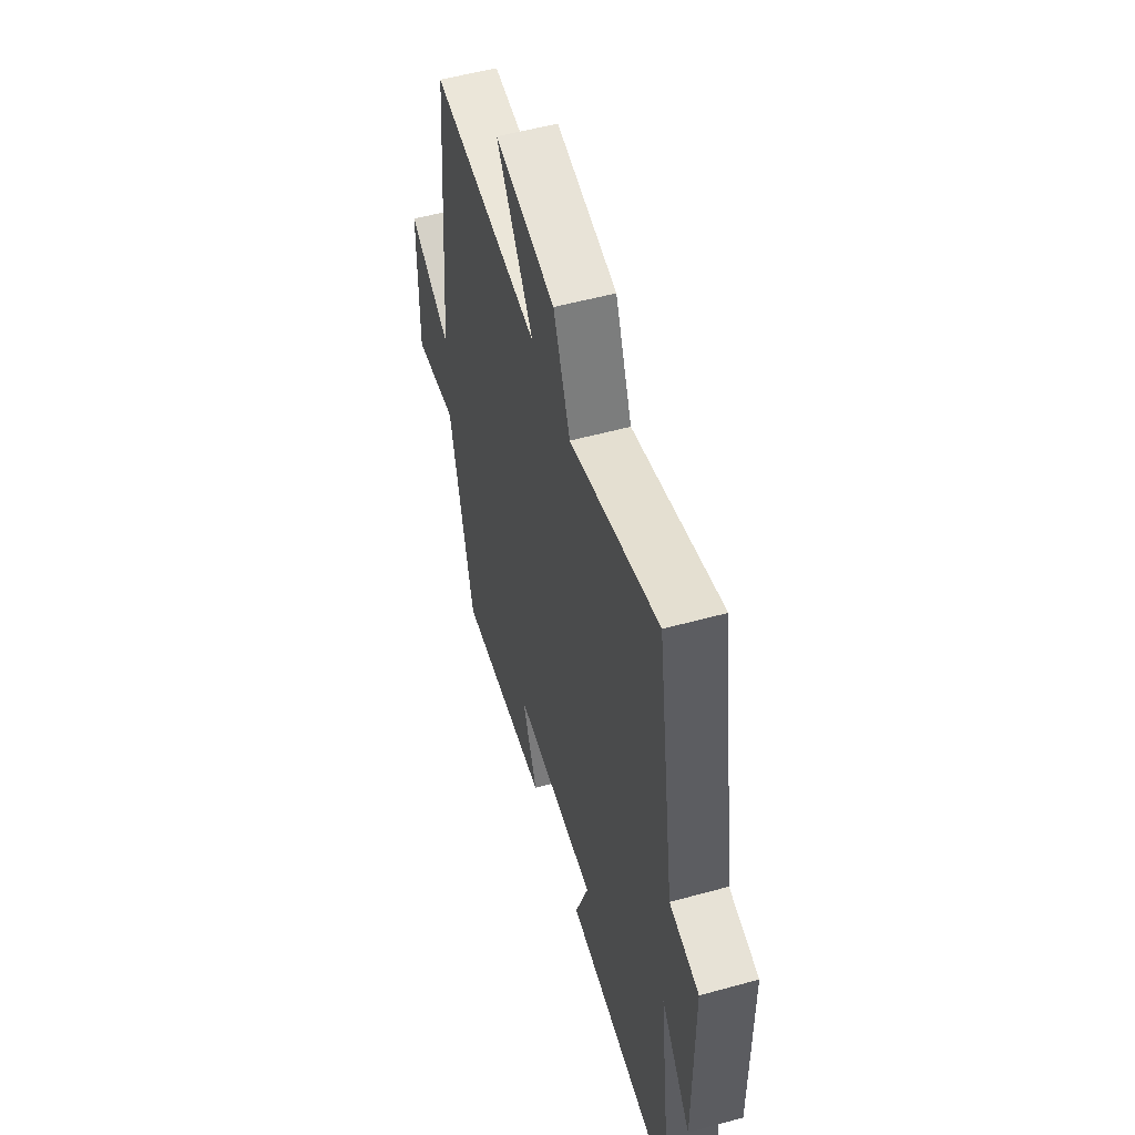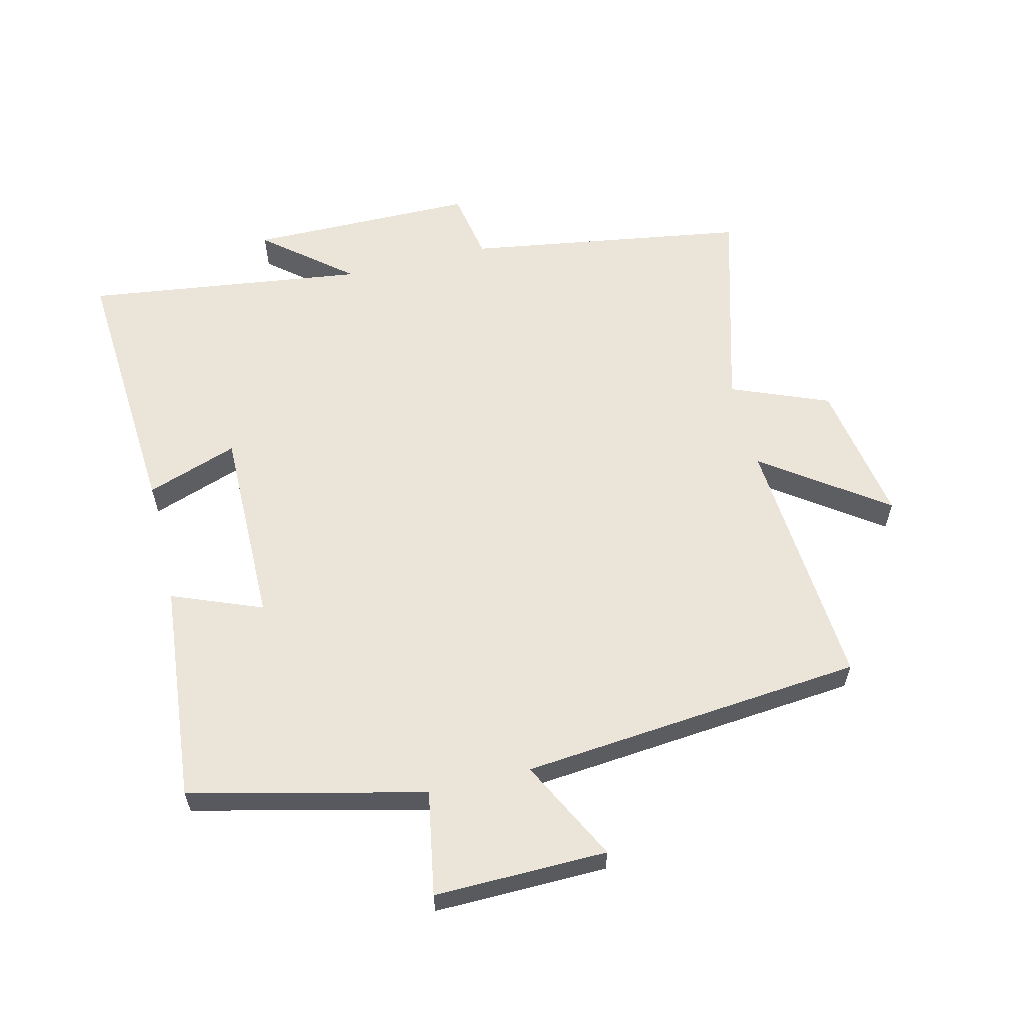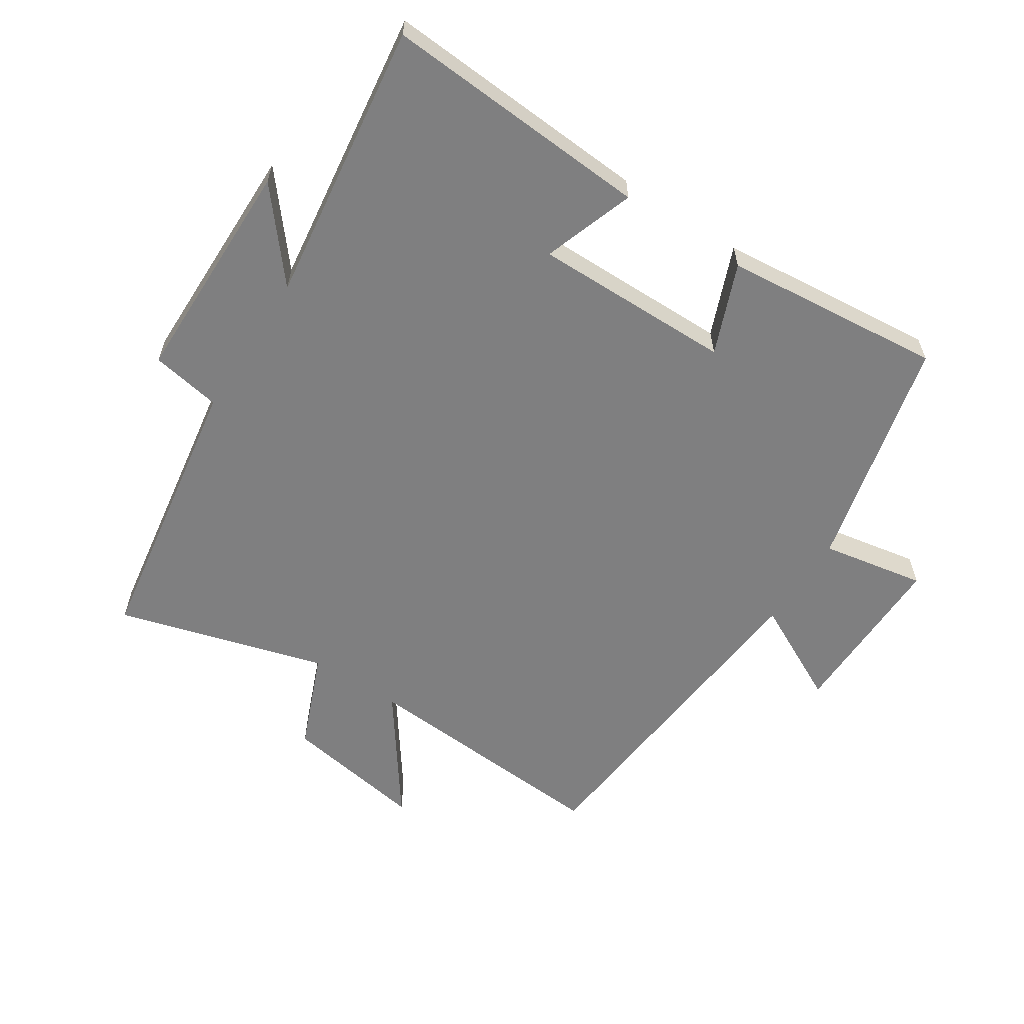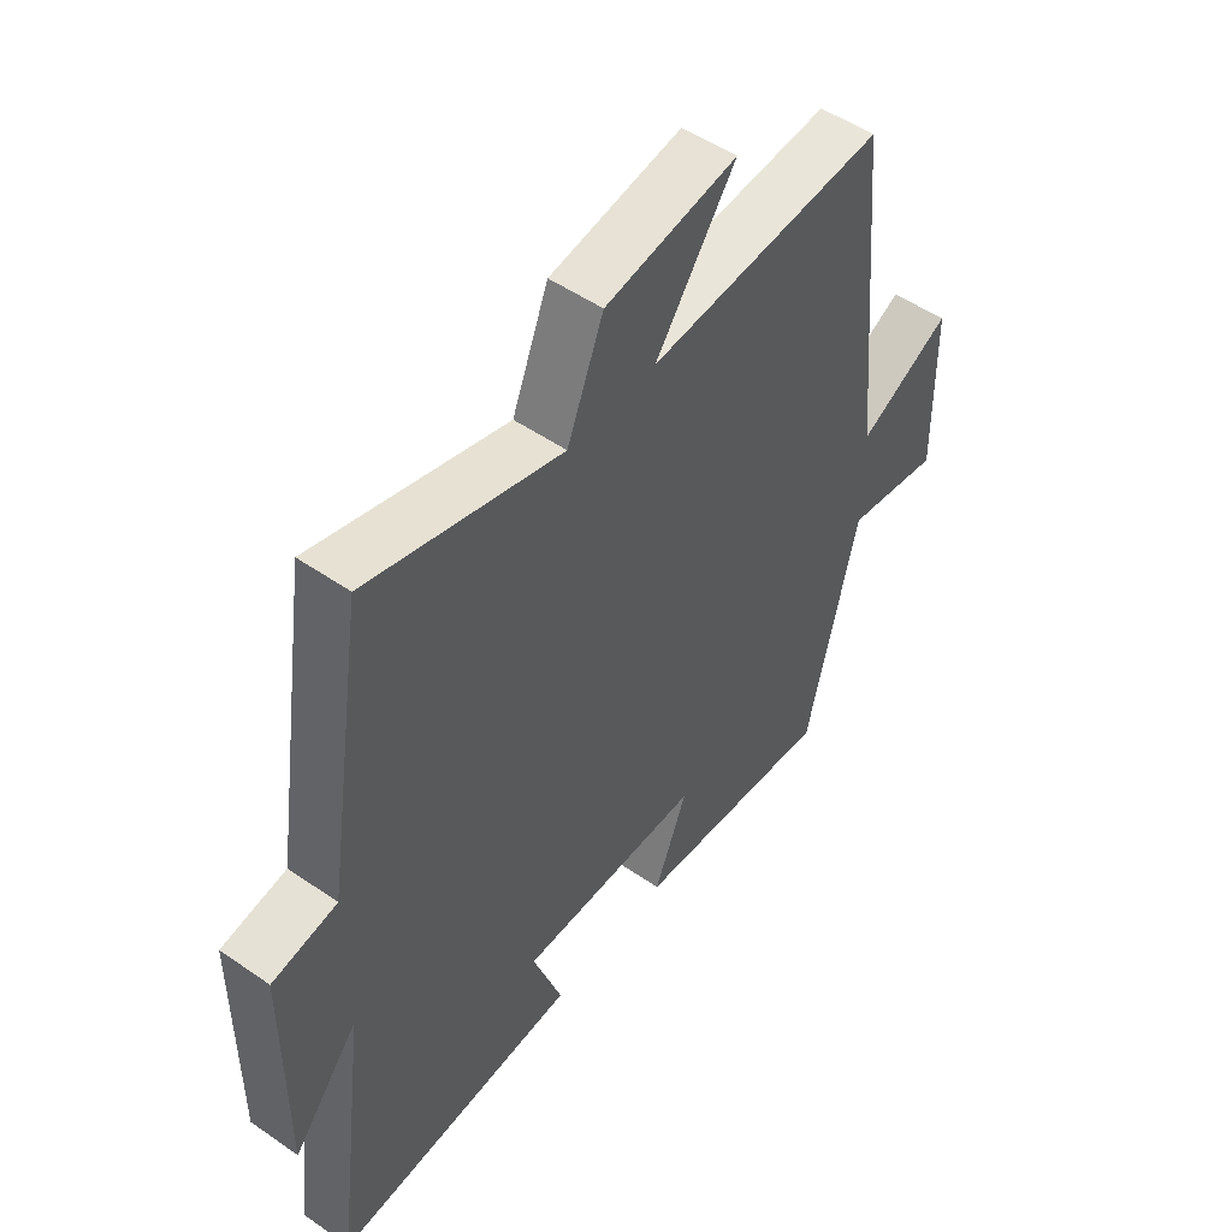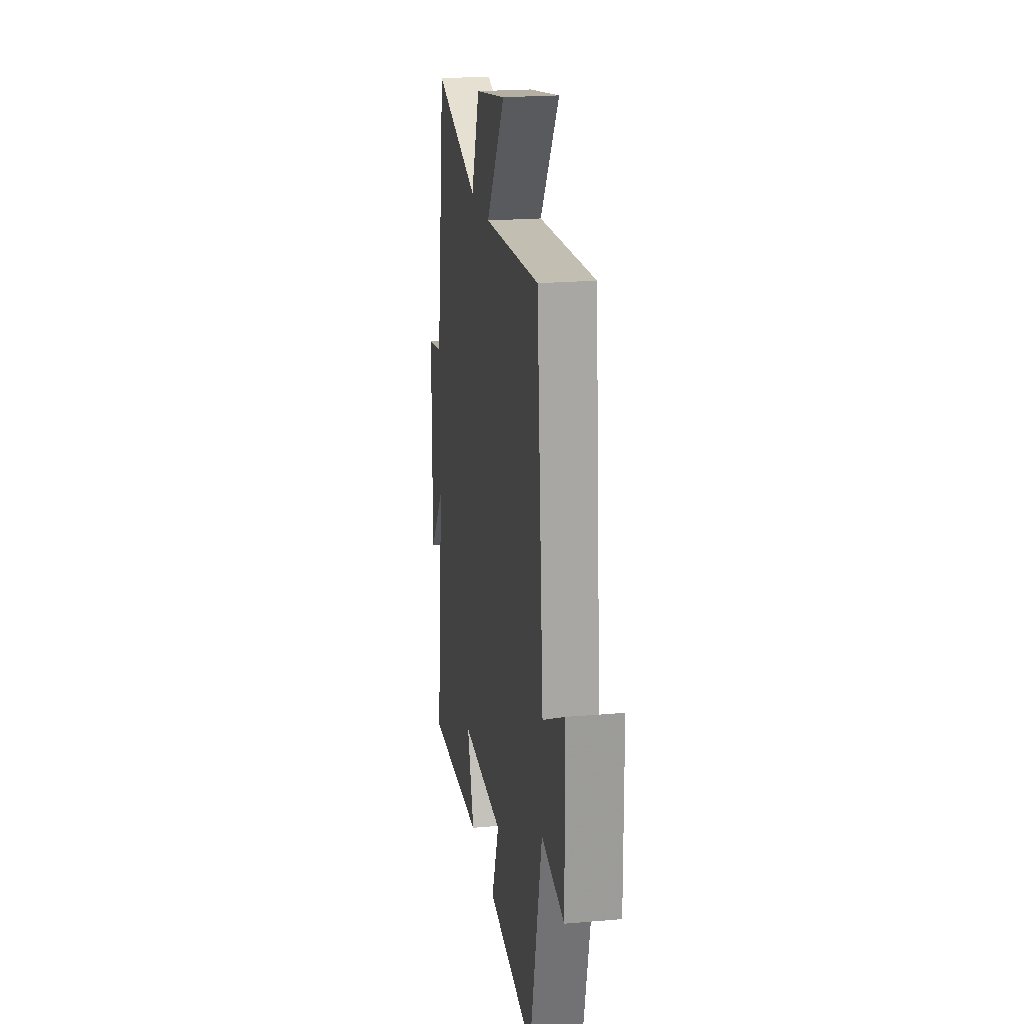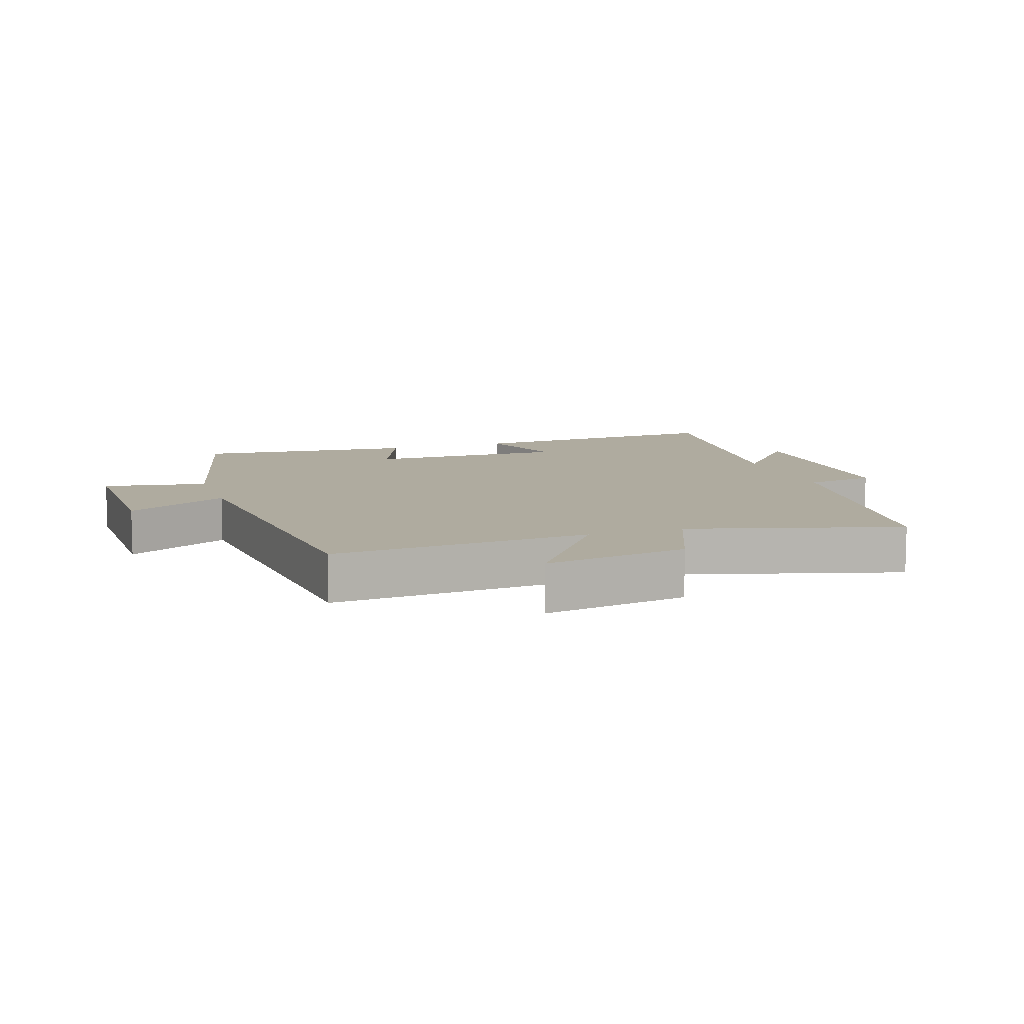
<metadata>
{"format":"obj","ext":"obj","renderer":"f3d","projection":"perspective","resolution":1024,"background":"white","views":[{"elev":54.1,"azim":73.7,"up":"+Z"},{"elev":59.6,"azim":-103.7,"up":"+Y"},{"elev":-59.7,"azim":147.1,"up":"+Y"},{"elev":51.1,"azim":127.0,"up":"+Z"},{"elev":21.3,"azim":-98.7,"up":"+Z"},{"elev":9.6,"azim":-18.6,"up":"+Y"}]}
</metadata>
<code>
v 0.431 0.07 0.593
v 0.5 0.07 0.152
v 0.61 0.07 0.132
v 0.612 0.07 -0.224
v 0.5 0.07 -0.088
v 0.558 0.07 -0.529
v 0.138 0.07 -0.5
v 0.188 0.07 -0.357
v -0.124 0.07 -0.359
v -0.068 0.07 -0.5
v -0.413 0.07 -0.533
v -0.5 0.07 -0.168
v -0.663 0.07 -0.197
v -0.659 0.07 0.073
v -0.5 0.07 -0.008
v -0.45 0.07 0.529
v -0.047 0.07 0.5
v -0.183 0.07 0.691
v 0.041 0.07 0.653
v 0.103 0.07 0.5
v 0.431 0 0.593
v 0.5 0 0.152
v 0.61 0 0.132
v 0.612 0 -0.224
v 0.5 0 -0.088
v 0.558 0 -0.529
v 0.138 0 -0.5
v 0.188 0 -0.357
v -0.124 0 -0.359
v -0.068 0 -0.5
v -0.413 0 -0.533
v -0.5 0 -0.168
v -0.663 0 -0.197
v -0.659 0 0.073
v -0.5 0 -0.008
v -0.45 0 0.529
v -0.047 0 0.5
v -0.183 0 0.691
v 0.041 0 0.653
v 0.103 0 0.5
f 17 18 19 20
f 15 16 17
f 15 17 20
f 12 13 14 15
f 11 12 15
f 10 11 15
f 9 10 15
f 20 1 2
f 15 20 2
f 9 15 2
f 8 9 2
f 5 6 7 8
f 2 3 4 5
f 2 5 8
f 40 39 38 37
f 37 36 35
f 40 37 35
f 35 34 33 32
f 35 32 31
f 35 31 30
f 35 30 29
f 22 21 40
f 22 40 35
f 22 35 29
f 22 29 28
f 28 27 26 25
f 25 24 23 22
f 28 25 22
f 1 21 22 2
f 2 22 23 3
f 3 23 24 4
f 4 24 25 5
f 5 25 26 6
f 6 26 27 7
f 7 27 28 8
f 8 28 29 9
f 9 29 30 10
f 10 30 31 11
f 11 31 32 12
f 12 32 33 13
f 13 33 34 14
f 14 34 35 15
f 15 35 36 16
f 16 36 37 17
f 17 37 38 18
f 18 38 39 19
f 19 39 40 20
f 20 40 21 1

</code>
